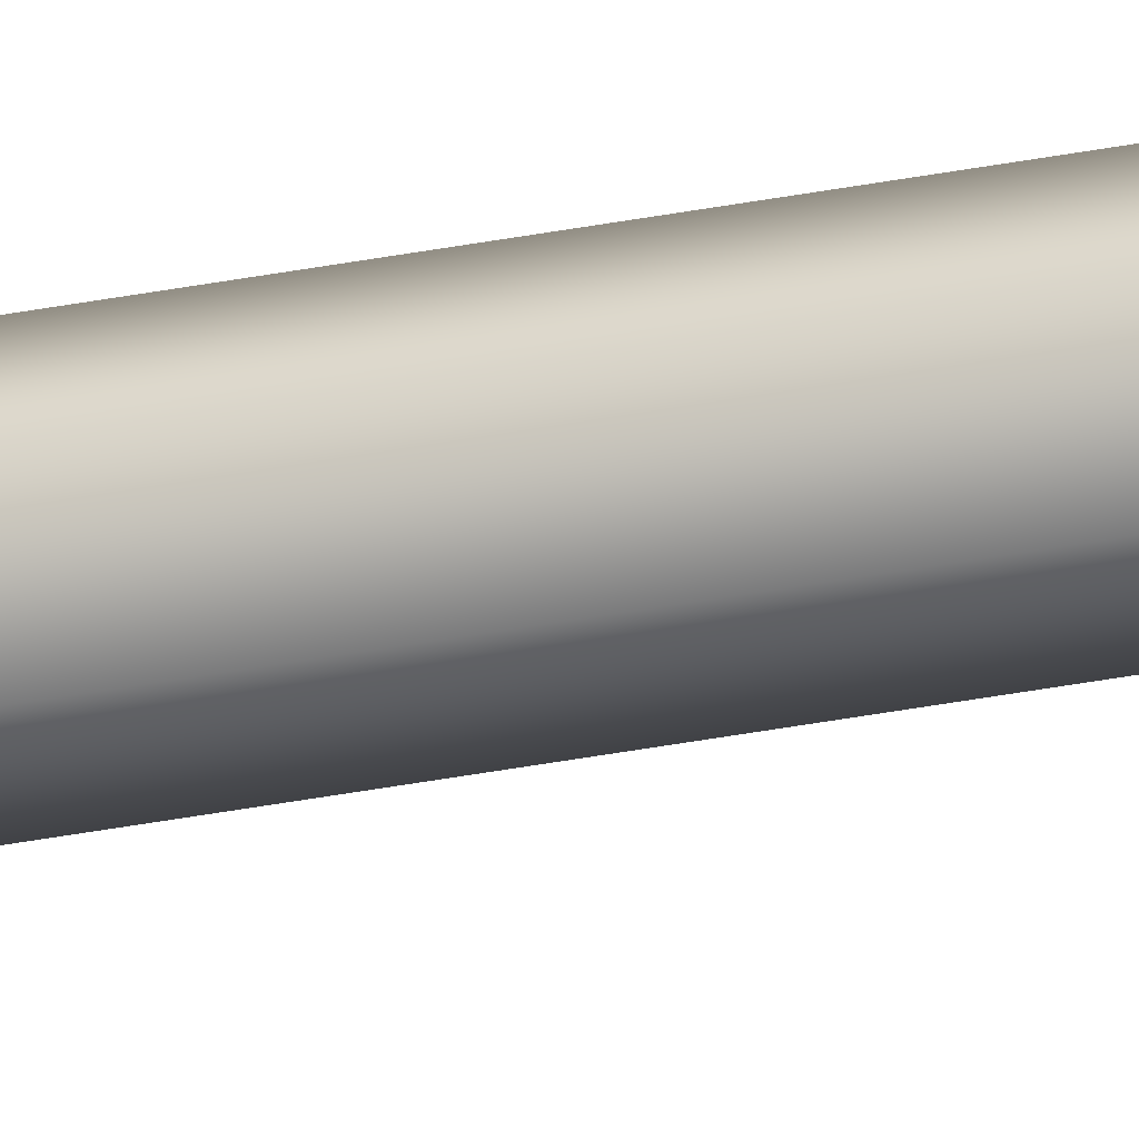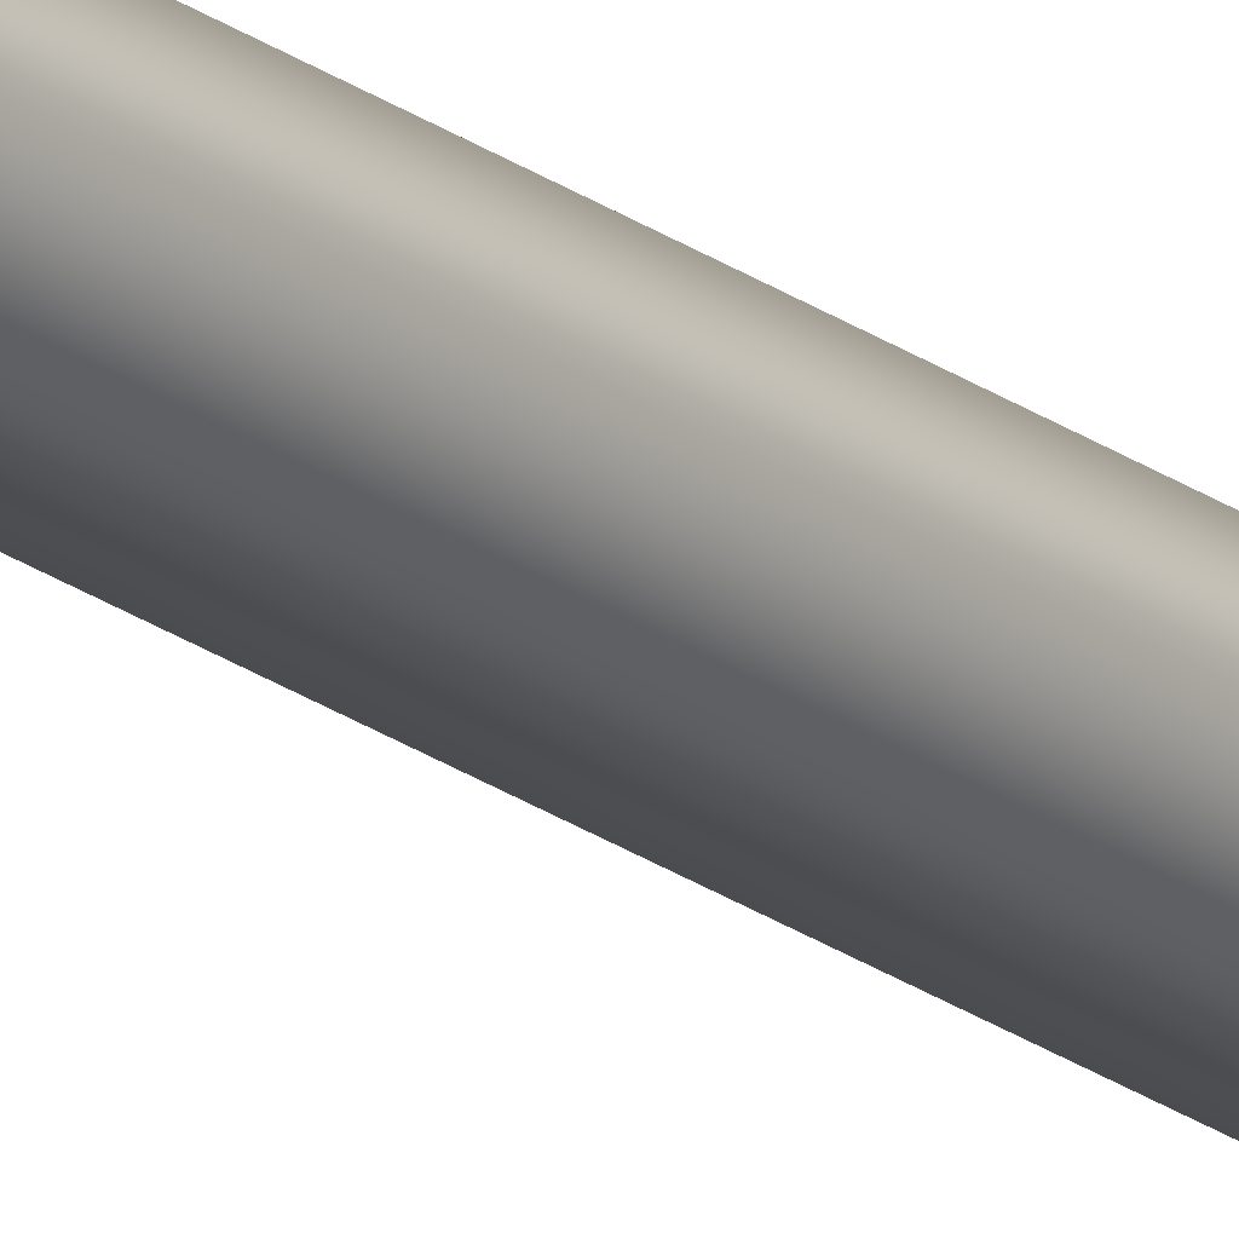
<metadata>
{"format":"obj","ext":"obj","renderer":"f3d","projection":"perspective","resolution":1024,"background":"white","views":[{"elev":-30.7,"azim":-73.6,"up":"+Z"},{"elev":-19.6,"azim":-144.9,"up":"+Z"}]}
</metadata>
<code>
g Converted object 0
v 0.1444 -0.001785 0.5469
v 0.04441 9.55 0.5469
v -0.005589 18.69 0.5469
v -0.005589 27.83 0.5469
v 0.04441 36.97 0.5469
v 0.1444 46.11 0.5469
v 0.07445 -0.001785 0.6681
v -0.02555 9.55 0.6681
v -0.07555 18.69 0.6681
v -0.07555 27.83 0.6681
v -0.02555 36.97 0.6681
v 0.07445 46.11 0.6681
v -0.06548 -0.001785 0.6681
v -0.1655 9.55 0.6681
v -0.2155 18.69 0.6681
v -0.2155 27.83 0.6681
v -0.1655 36.97 0.6681
v -0.06548 46.11 0.6681
v -0.1354 -0.001785 0.5469
v -0.2354 9.55 0.5469
v -0.2854 18.69 0.5469
v -0.2854 27.83 0.5469
v -0.2354 36.97 0.5469
v -0.1354 46.11 0.5469
v -0.06548 -0.002537 0.4257
v -0.1655 9.55 0.4257
v -0.2155 18.69 0.4257
v -0.2155 27.83 0.4257
v -0.1655 36.97 0.4257
v -0.06548 46.11 0.4257
v 0.07445 -0.002537 0.4257
v -0.02555 9.55 0.4257
v -0.07555 18.69 0.4257
v -0.07555 27.83 0.4257
v -0.02555 36.97 0.4257
v 0.07445 46.11 0.4257
f 1 2 7
f 2 8 7
f 2 3 9
f 2 9 8
f 3 4 9
f 4 10 9
f 4 5 11
f 4 11 10
f 5 6 11
f 6 12 11
f 7 8 14
f 7 14 13
f 8 9 14
f 9 15 14
f 9 10 16
f 9 16 15
f 10 11 16
f 11 17 16
f 11 12 18
f 11 18 17
f 13 14 19
f 14 20 19
f 14 15 21
f 14 21 20
f 15 16 21
f 16 22 21
f 16 17 23
f 16 23 22
f 17 18 23
f 18 24 23
f 19 20 26
f 19 26 25
f 20 21 26
f 21 27 26
f 21 22 28
f 21 28 27
f 22 23 28
f 23 29 28
f 23 24 30
f 23 30 29
f 25 26 31
f 26 32 31
f 26 27 33
f 26 33 32
f 27 28 33
f 28 34 33
f 28 29 35
f 28 35 34
f 29 30 35
f 30 36 35
f 31 32 2
f 31 2 1
f 32 33 2
f 33 3 2
f 33 34 4
f 33 4 3
f 34 35 4
f 35 5 4
f 35 36 6
f 35 6 5

</code>
